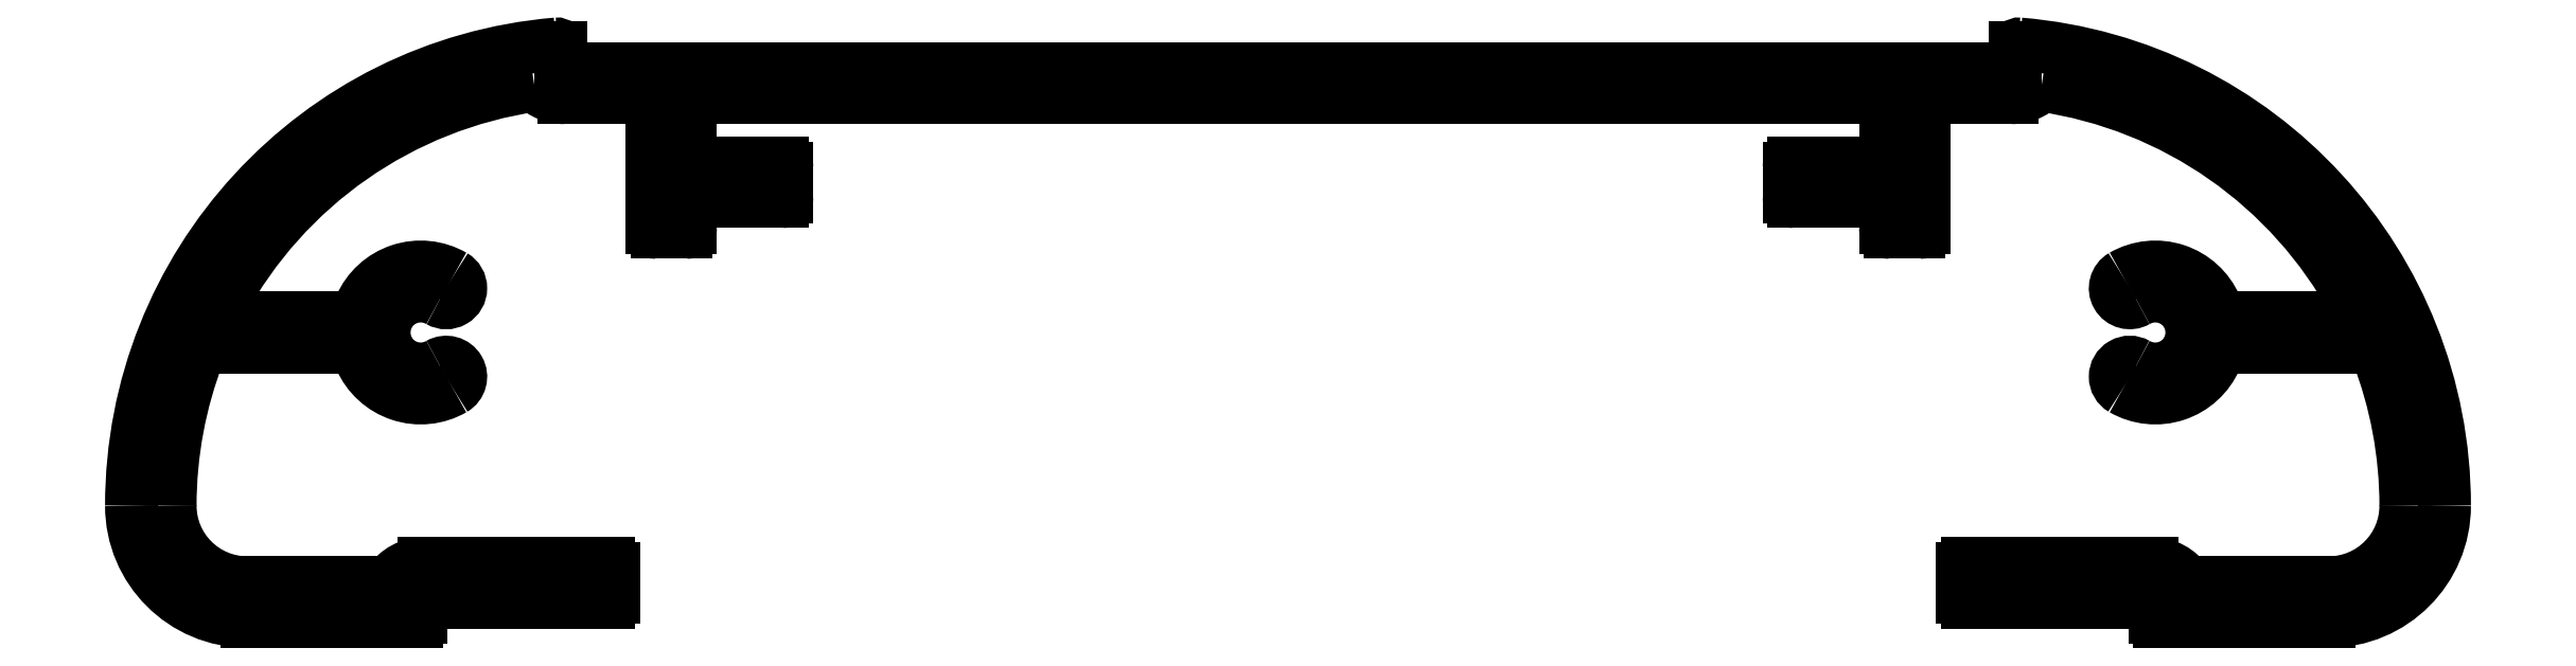
<metadata>
{"format":"dxf","ext":"dxf","renderer":"ezdxf+matplotlib","layout":"modelspace","background":"white","min_lineweight":24,"dpi":150}
</metadata>
<code>
0
SECTION
2
ENTITIES
0
LINE
8
0
10
1351
20
721.1
30
0
11
1276
21
721.1
31
0
0
LINE
8
0
10
1347
20
719.6
30
0
11
1351
21
719.6
31
0
0
ARC
8
0
10
1278
20
698.4
30
0
40
24.07
50
94.85
51
180
0
ARC
8
0
10
1276
20
721.8
30
0
40
2.2
50
225.2
51
270
0
ARC
8
0
10
1278
20
698.4
30
0
40
22.07
50
98.26
51
151.6
0
LINE
8
0
10
1283
20
719.6
30
0
11
1344
21
719.6
31
0
0
ARC
8
0
10
1269
20
707.4
30
0
40
3.4
50
60
51
156.6
0
ARC
8
0
10
1269
20
707.4
30
0
40
3.4
50
203.4
51
300
0
LINE
8
0
10
1267
20
694.4
30
0
11
1260
21
694.4
31
0
0
LINE
8
0
10
1260
20
692.4
30
0
11
1268
21
692.4
31
0
0
ARC
8
0
10
1278
20
698.4
30
0
40
22.07
50
158.9
51
180
0
ARC
8
0
10
1260
20
698.4
30
0
40
4
50
180
51
270
0
ARC
8
0
10
1260
20
698.4
30
0
40
6
50
180
51
270
0
ARC
8
0
10
1265
20
705.7
30
0
40
1
50
23.44
51
90
0
LINE
8
0
10
1257
20
706.7
30
0
11
1265
21
706.7
31
0
0
ARC
8
0
10
1257
20
706.2
30
0
40
0.5
50
90
51
158.9
0
ARC
8
0
10
1259
20
708.7
30
0
40
0.5
50
151.6
51
270
0
LINE
8
0
10
1265
20
708.2
30
0
11
1259
21
708.2
31
0
0
ARC
8
0
10
1265
20
709.2
30
0
40
1
50
270
51
336.6
0
ARC
8
0
10
1270
20
705.1
30
0
40
0.75
50
300
51
120
0
ARC
8
0
10
1269
20
693.2
30
0
40
2.2
50
90
51
146.9
0
LINE
8
0
10
1278
20
695.4
30
0
11
1269
21
695.4
31
0
0
ARC
8
0
10
1278
20
695.2
30
0
40
0.25
50
5.732e-09
51
90
0
LINE
8
0
10
1279
20
693.7
30
0
11
1279
21
695.2
31
0
0
ARC
8
0
10
1278
20
693.7
30
0
40
0.25
50
270
51
360
0
LINE
8
0
10
1269
20
693.4
30
0
11
1278
21
693.4
31
0
0
ARC
8
0
10
1269
20
693.2
30
0
40
0.2
50
90
51
180
0
LINE
8
0
10
1269
20
692.6
30
0
11
1269
21
693.2
31
0
0
ARC
8
0
10
1268
20
692.6
30
0
40
0.2
50
270
51
7.002e-09
0
LINE
8
0
10
1276
20
719.6
30
0
11
1280
21
719.6
31
0
0
ARC
8
0
10
1270
20
709.7
30
0
40
0.75
50
240
51
60
0
ARC
8
0
10
1269
20
707.4
30
0
40
1.9
50
60
51
300
0
ARC
8
0
10
1283
20
719.4
30
0
40
0.2
50
90
51
180
0
LINE
8
0
10
1283
20
716.5
30
0
11
1283
21
719.4
31
0
0
ARC
8
0
10
1283
20
716.5
30
0
40
0.25
50
180
51
270
0
LINE
8
0
10
1287
20
716.2
30
0
11
1283
21
716.2
31
0
0
ARC
8
0
10
1287
20
716
30
0
40
0.25
50
5.732e-09
51
90
0
LINE
8
0
10
1288
20
714.5
30
0
11
1288
21
716
31
0
0
ARC
8
0
10
1287
20
714.5
30
0
40
0.25
50
270
51
5.732e-09
0
LINE
8
0
10
1283
20
714.2
30
0
11
1287
21
714.2
31
0
0
ARC
8
0
10
1283
20
714
30
0
40
0.25
50
90
51
180
0
LINE
8
0
10
1283
20
712.9
30
0
11
1283
21
714
31
0
0
ARC
8
0
10
1282
20
712.9
30
0
40
0.25
50
270
51
360
0
LINE
8
0
10
1281
20
712.6
30
0
11
1282
21
712.6
31
0
0
ARC
8
0
10
1281
20
712.9
30
0
40
0.25
50
180
51
270
0
LINE
8
0
10
1281
20
719.4
30
0
11
1281
21
712.9
31
0
0
ARC
8
0
10
1280
20
719.4
30
0
40
0.2
50
7.1e-09
51
90
0
ARC
8
0
10
1347
20
719.4
30
0
40
0.2
50
90
51
180
0
LINE
8
0
10
1347
20
712.9
30
0
11
1347
21
719.4
31
0
0
ARC
8
0
10
1346
20
712.9
30
0
40
0.25
50
270
51
360
0
LINE
8
0
10
1345
20
712.6
30
0
11
1346
21
712.6
31
0
0
ARC
8
0
10
1345
20
712.9
30
0
40
0.25
50
180
51
270
0
LINE
8
0
10
1345
20
714
30
0
11
1345
21
712.9
31
0
0
ARC
8
0
10
1344
20
714
30
0
40
0.25
50
2.84e-09
51
90
0
LINE
8
0
10
1340
20
714.2
30
0
11
1344
21
714.2
31
0
0
ARC
8
0
10
1340
20
714.5
30
0
40
0.25
50
180
51
270
0
LINE
8
0
10
1340
20
716
30
0
11
1340
21
714.5
31
0
0
ARC
8
0
10
1340
20
716
30
0
40
0.25
50
90
51
180
0
LINE
8
0
10
1344
20
716.2
30
0
11
1340
21
716.2
31
0
0
ARC
8
0
10
1344
20
716.5
30
0
40
0.25
50
270
51
360
0
LINE
8
0
10
1345
20
719.4
30
0
11
1345
21
716.5
31
0
0
ARC
8
0
10
1344
20
719.4
30
0
40
0.2
50
7.133e-09
51
90
0
ARC
8
0
10
1276
20
722.2
30
0
40
0.2
50
360
51
94.85
0
LINE
8
0
10
1276
20
721.3
30
0
11
1276
21
722.2
31
0
0
ARC
8
0
10
1276
20
721.3
30
0
40
0.2
50
180
51
270
0
ARC
8
0
10
1349
20
698.4
30
0
40
24.07
50
2.273e-11
51
85.15
0
ARC
8
0
10
1349
20
698.4
30
0
40
22.07
50
28.37
51
81.74
0
ARC
8
0
10
1351
20
721.8
30
0
40
2.2
50
270
51
314.8
0
ARC
8
0
10
1368
20
698.4
30
0
40
6
50
270
51
360
0
ARC
8
0
10
1349
20
698.4
30
0
40
22.07
50
360
51
21.06
0
ARC
8
0
10
1359
20
707.4
30
0
40
3.4
50
240
51
336.6
0
ARC
8
0
10
1357
20
705.1
30
0
40
0.75
50
60
51
240
0
LINE
8
0
10
1359
20
692.4
30
0
11
1368
21
692.4
31
0
0
LINE
8
0
10
1368
20
694.4
30
0
11
1360
21
694.4
31
0
0
ARC
8
0
10
1359
20
692.6
30
0
40
0.2
50
180
51
270
0
LINE
8
0
10
1359
20
693.2
30
0
11
1359
21
692.6
31
0
0
ARC
8
0
10
1358
20
693.2
30
0
40
0.2
50
360
51
90
0
LINE
8
0
10
1349
20
693.4
30
0
11
1358
21
693.4
31
0
0
ARC
8
0
10
1349
20
693.7
30
0
40
0.25
50
180
51
270
0
LINE
8
0
10
1349
20
695.2
30
0
11
1349
21
693.7
31
0
0
ARC
8
0
10
1349
20
695.2
30
0
40
0.25
50
90
51
180
0
LINE
8
0
10
1358
20
695.4
30
0
11
1349
21
695.4
31
0
0
ARC
8
0
10
1358
20
693.2
30
0
40
2.2
50
33.06
51
90
0
ARC
8
0
10
1368
20
698.4
30
0
40
4
50
270
51
3.55e-10
0
ARC
8
0
10
1359
20
707.4
30
0
40
3.4
50
23.44
51
120
0
ARC
8
0
10
1359
20
707.4
30
0
40
1.9
50
240
51
120
0
ARC
8
0
10
1357
20
709.7
30
0
40
0.75
50
120
51
300
0
ARC
8
0
10
1370
20
706.2
30
0
40
0.5
50
21.06
51
90
0
LINE
8
0
10
1363
20
706.7
30
0
11
1370
21
706.7
31
0
0
ARC
8
0
10
1363
20
705.7
30
0
40
1
50
90
51
156.6
0
ARC
8
0
10
1363
20
709.2
30
0
40
1
50
203.4
51
270
0
LINE
8
0
10
1368
20
708.2
30
0
11
1363
21
708.2
31
0
0
ARC
8
0
10
1368
20
708.7
30
0
40
0.5
50
270
51
28.37
0
ARC
8
0
10
1351
20
721.3
30
0
40
0.2
50
270
51
3.583e-09
0
LINE
8
0
10
1351
20
722.2
30
0
11
1351
21
721.3
31
0
0
ARC
8
0
10
1351
20
722.2
30
0
40
0.2
50
85.15
51
180
0
ENDSEC
0
EOF

</code>
